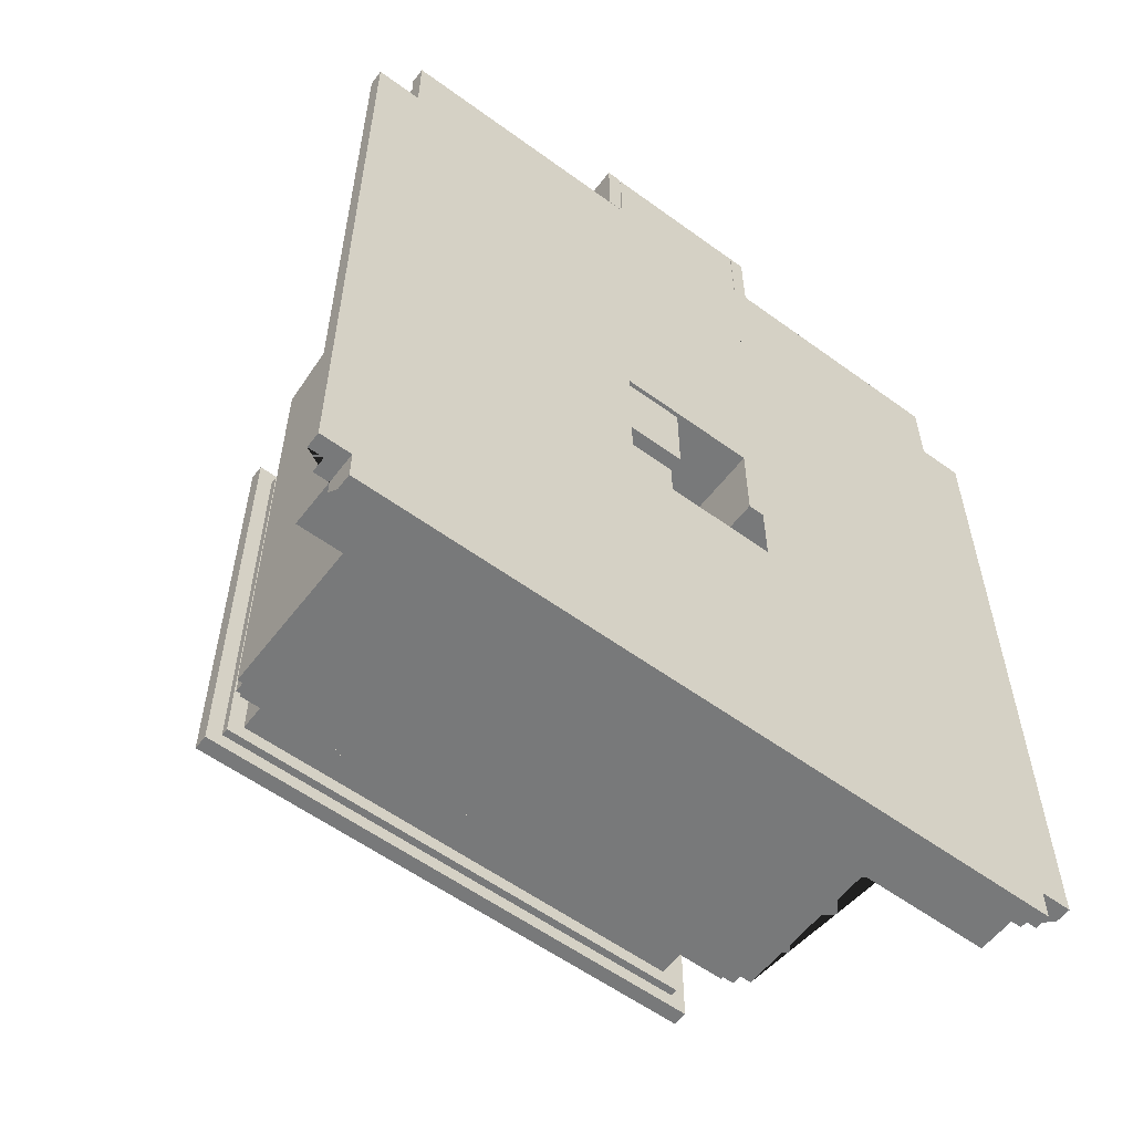
<metadata>
{"format":"obj","ext":"obj","renderer":"f3d","projection":"perspective","resolution":1024,"background":"white","views":[{"elev":-57.7,"azim":-37.1,"up":"+Z"}]}
</metadata>
<code>
g Mesh1 Model
v 21.11 -43.81 135.6
v 21.11 -43.81 115.9
v 21.11 -39.88 115.9
v 21.11 -39.88 110
v 21.11 -35.94 110
v 21.11 -35.94 106.1
v 21.11 -24.13 106.1
v 21.11 -24.13 117.9
v 21.11 -32 117.9
v 21.11 -32 123.8
v 21.11 -35.94 123.8
v 21.11 -35.94 129.7
v 21.11 -39.88 129.7
v 21.11 -39.88 135.6
f 1 2 3 4 5 6 7 8 9 10 11 12 13 14
v 21.11 -43.81 17.52
f 1 15 2
v -18.26 -43.81 135.6
f 16 15 1
v -18.26 -43.81 115.9
f 17 15 16
v -18.26 -43.81 17.52
f 17 18 15
v -18.26 -43.81 -21.85
f 17 19 18
v -18.52 -43.81 115.9
f 19 17 20
v -18.26 -39.88 115.9
v -85.19 -39.88 115.9
v -85.19 -43.81 115.9
v -22.45 -43.81 115.9
f 17 21 22 23 24 20
v -18.26 -24.13 117.9
v -18.26 -24.13 106.1
v -18.26 -35.94 106.1
v -18.26 -35.94 110
v -18.26 -39.88 110
v -18.26 -39.88 135.6
v -18.26 -39.88 129.7
v -18.26 -35.94 129.7
v -18.26 -35.94 123.8
v -18.26 -32 123.8
v -18.26 -32 117.9
f 25 26 27 28 29 21 17 16 30 31 32 33 34 35
f 8 26 25
f 7 26 8
v 21.23 -24.13 86.42
f 36 26 7
v -18.52 -24.13 86.42
f 37 26 36
v -18.52 -24.13 96.26
f 38 26 37
v -65.5 -24.13 96.26
f 39 26 38
v -85.19 -24.13 96.26
f 40 26 39
v -85.19 -24.13 106.1
f 26 40 41
v -85.19 -43.81 96.26
v -85.19 -39.88 110
v -85.19 -35.94 110
v -85.19 -35.94 106.1
f 42 23 22 43 44 45 41 40
f 42 19 23
v -89.13 -43.81 -92.72
f 46 19 42
v 91.98 -43.81 -100.6
f 46 47 19
v -89.13 -43.81 -100.6
f 47 46 48
v -89.13 -35.94 -96.65
v -89.13 -39.88 -96.65
v -89.13 -39.88 -100.6
v -89.13 -35.94 -92.72
f 49 50 51 48 46 52
v 91.98 -35.94 -96.65
v 91.98 -39.88 -96.65
f 49 53 54 50
v 91.98 -35.94 -92.72
f 52 55 53 49
v -89.13 -24.13 -92.72
v 91.98 -24.13 -92.72
v -89.13 -35.94 -92.72
v -97 -43.81 -92.72
v -97 -39.88 -92.72
v -93.06 -39.88 -92.72
v -93.06 -35.94 -92.72
f 52 56 57 55 58 46 59 60 61 62
v -89.13 -24.13 96.26
v -89.13 -35.94 96.26
f 63 56 52 64
f 40 56 63
v -75.35 -24.13 -67.52
f 56 40 65
v -75.35 -24.13 75.26
f 65 40 66
f 40 39 66
v -72.1 -24.13 76.84
f 66 39 67
v -65.5 -24.13 76.84
f 39 68 67
v -65.5 -24.13 85.11
f 68 39 69
v -65.5 -18.22 92.32
v -65.5 -18.22 85.11
v -65.5 -20.19 85.11
v -65.5 -20.19 96.26
v -65.5 -20.19 92.32
f 70 71 72 69 39 73 74
v -18.52 -18.22 86.42
v -18.52 -18.22 85.11
v -18.52 -18.22 92.32
f 75 76 71 70 77
v -18.52 -20.19 86.42
v -18.52 -20.19 85.11
f 78 79 76 75
v 21.23 -20.19 86.42
v 21.23 -20.19 85.11
v 21.23 -20.19 82.48
v 19.24 -20.19 82.48
v -18.52 -20.19 82.48
f 78 80 81 82 83 84 79
f 37 36 80 78
v 21.23 -24.13 96.26
v 21.23 -20.19 96.26
v 21.23 -20.19 92.32
v 21.23 -18.22 92.32
v 21.23 -18.22 86.42
f 36 85 86 87 88 89 80
f 36 7 85
v 88.04 -24.13 106.1
f 90 85 7
v 68.36 -24.13 96.26
f 85 90 91
v 68.36 -24.13 75.26
f 91 90 92
v 78.2 -24.13 75.26
f 92 90 93
v 78.2 -24.13 57.15
f 93 90 94
v 78.2 -24.13 -67.52
f 94 90 95
v 88.04 -24.13 96.26
f 96 95 90
f 57 95 96
f 57 65 95
f 56 65 57
v -75.35 -20.19 -67.52
v -73.77 -20.19 -67.52
v -73.77 -19.66 -67.52
v -73.73 -19.46 -67.52
v -73.65 -19.23 -67.52
v -73.53 -19.02 -67.52
v -73.39 -18.82 -67.52
v -73.22 -18.64 -67.52
v -73.02 -18.5 -67.52
v -72.81 -18.38 -67.52
v -72.58 -18.29 -67.52
v -72.34 -18.24 -67.52
v -72.1 -18.22 -67.52
v -70.42 -18.22 -67.52
v -70.42 30.6 -67.52
v 73.28 30.6 -67.52
v 73.28 -18.22 -67.52
v 74.79 -18.22 -67.52
v 75.06 -18.31 -67.52
v 75.38 -18.48 -67.52
v 75.68 -18.68 -67.52
v 75.95 -18.92 -67.52
v 76.18 -19.2 -67.52
v 76.37 -19.51 -67.52
v 76.52 -19.84 -67.52
v 76.62 -20.19 -67.52
v 78.2 -20.19 -67.52
f 95 65 97 98 99 100 101 102 103 104 105 106 107 108 109 110 111 112 113 114 115 116 117 118 119 120 121 122 123
v -75.35 -24.13 57.15
v -75.35 -20.19 57.15
f 65 124 125 97
f 65 66 124
v -75.35 -20.19 75.26
f 124 66 126 125
v -72.1 -24.13 75.26
v -72.1 -18.22 75.26
v -72.34 -18.24 75.26
v -72.58 -18.29 75.26
v -72.81 -18.38 75.26
v -73.02 -18.5 75.26
v -73.22 -18.64 75.26
v -73.39 -18.82 75.26
v -73.53 -19.02 75.26
v -73.65 -19.23 75.26
v -73.73 -19.46 75.26
v -73.77 -19.66 75.26
v -73.77 -20.19 75.26
f 66 127 128 129 130 131 132 133 134 135 136 137 138 139 126
f 127 66 67
v -72.1 -20.19 76.84
v -72.1 -19.95 76.88
v -72.1 -19.71 76.88
v -72.1 -19.47 76.84
v -72.1 -19.24 76.77
v -72.1 -19.02 76.67
v -72.1 -18.82 76.53
v -72.1 -18.65 76.37
v -72.1 -18.5 76.18
v -72.1 -18.38 75.97
v -72.1 -18.29 75.74
v -72.1 -18.24 75.51
f 127 67 140 141 142 143 144 145 146 147 148 149 150 151 128
v -65.5 -20.19 76.84
f 68 152 140 67
v -65.5 -16.25 85.11
v -65.5 -16.25 75.26
v -65.5 -18.22 75.26
v -65.5 -18.24 75.51
v -65.5 -18.29 75.74
v -65.5 -18.38 75.97
v -65.5 -18.5 76.18
v -65.5 -18.65 76.37
v -65.5 -18.82 76.53
v -65.5 -19.02 76.67
v -65.5 -19.24 76.77
v -65.5 -19.47 76.84
v -65.5 -19.71 76.88
v -65.5 -19.95 76.88
f 72 71 153 154 155 156 157 158 159 160 161 162 163 164 165 166 152 68 69
v -18.52 22.72 85.11
v -42.01 22.72 85.11
v -42.01 -16.25 85.11
f 153 71 76 167 168 169
v -18.52 -16.25 82.48
v -18.52 22.72 82.48
f 79 84 170 171 167 76
v 19.24 -16.25 82.48
f 84 83 172 170
v 21.23 -16.25 82.48
f 83 82 173 172
v 21.23 -18.22 85.11
v 21.23 19.18 85.11
v 21.23 23.12 85.11
v 21.23 23.12 82.48
f 82 81 174 175 176 177 173
f 81 80 89 174
v 68.36 -18.22 92.32
v 68.36 -18.22 85.11
f 178 179 174 89 88
v 68.36 -16.25 75.26
v 68.36 -16.25 85.11
v 68.36 -20.19 92.32
v 68.36 -20.19 96.26
f 91 92 180 181 179 178 182 183
v 78.2 -20.19 75.26
v 76.62 -20.19 75.26
v 76.52 -19.84 75.26
v 76.37 -19.51 75.26
v 76.18 -19.2 75.26
v 75.95 -18.92 75.26
v 75.68 -18.68 75.26
v 75.38 -18.48 75.26
v 75.06 -18.31 75.26
v 74.79 -18.22 75.26
v 73.28 -18.22 75.26
v 73.28 -16.25 75.26
f 184 185 186 187 188 189 190 191 192 193 194 195 180 92 93
v 78.2 -20.19 57.15
f 123 122 185 184 196
f 186 185 122 121
f 187 186 121 120
f 188 187 120 119
f 189 188 119 118
f 190 189 118 117
f 191 190 117 116
f 192 191 116 115
f 193 192 115 114
f 193 114 113 194
v 73.28 30.6 59.52
v 73.28 -16.25 59.52
f 113 112 197 198 195 194
v 23.2 30.6 55.58
v 21.23 30.6 55.58
v 21.23 30.6 59.52
v 44.79 30.6 59.52
v -70.42 30.6 59.52
v -42.01 30.6 59.52
v -18.59 30.6 59.52
v -18.55 30.6 59.52
v -18.52 30.6 59.52
v -18.52 30.6 59.52
v -18.52 30.6 55.58
v -20.48 30.6 55.58
v -20.48 30.6 57.55
v -42.01 30.6 57.55
v -68.46 30.6 57.55
v -68.46 30.6 -65.55
v 71.31 30.6 -65.55
v 71.31 30.6 57.55
v 44.79 30.6 57.55
v 23.2 30.6 57.55
f 199 200 201 202 197 112 111 203 204 205 206 207 208 209 210 211 212 213 214 215 216 217 218
v 23.2 30.6 37.99
v 51.62 30.6 37.99
v 51.62 30.6 -45.86
v -48.77 30.6 -45.86
v -48.77 30.6 37.99
v -20.48 30.6 37.99
v -18.52 30.6 36.02
v -46.8 30.6 36.02
v -46.8 30.6 -43.9
v 49.65 30.6 -43.9
v 49.65 30.6 36.02
v 21.23 30.6 36.02
f 200 199 219 220 221 222 223 224 210 209 225 226 227 228 229 230
v -20.48 34.53 55.58
v 23.2 34.53 55.58
v 25.17 34.53 55.58
v 25.17 36.5 55.58
v -22.45 36.5 55.58
v -22.45 34.53 55.58
f 231 210 209 200 199 232 233 234 235 236
v -20.48 34.53 37.99
f 237 231 210 224
v -22.45 34.53 39.96
v -48.77 34.53 37.99
v -48.77 34.53 -45.86
v 51.62 34.53 -45.86
v 51.62 34.53 37.99
v 23.2 34.53 37.99
v 25.17 34.53 39.96
v 53.59 34.53 39.96
v 53.59 34.53 -47.83
v -50.74 34.53 -47.83
v -50.74 34.53 39.96
f 238 236 231 237 239 240 241 242 243 232 233 244 245 246 247 248
v -20.48 34.53 57.55
v -42.01 34.53 55.58
v -66.49 34.53 55.58
v -66.49 34.53 -63.58
v 69.34 34.53 -63.58
v 69.34 34.53 55.58
v 44.79 34.53 55.58
v 23.2 34.53 57.55
v 44.79 34.53 57.55
v 71.31 34.53 57.55
v 71.31 34.53 -65.55
v -68.46 34.53 -65.55
v -68.46 34.53 57.55
v -42.01 34.53 57.55
f 249 231 236 250 251 252 253 254 255 233 232 256 257 258 259 260 261 262
f 211 210 231 249
f 212 211 249 262
f 213 212 262 261
f 214 213 261 260
f 215 214 260 259
f 216 215 259 258
f 217 216 258 257
f 218 217 257 256
f 256 232 199 218
f 219 199 232 243
f 220 219 243 242
f 221 220 242 241
f 222 221 241 240
f 223 222 240 239
f 224 223 239 237
v -42.01 36.5 55.58
f 235 263 250 236
v -42.01 36.5 47.79
f 264 263 235
v -58.7 36.5 47.79
f 265 263 264
v -66.49 36.5 55.58
f 265 266 263
v -58.7 36.5 -55.79
f 266 265 267
v -58.7 48.31 47.79
v -58.7 48.31 -55.79
f 267 265 268 269
v -42.01 48.31 47.79
f 265 264 270 268
v -22.45 36.5 47.79
v -22.45 48.31 47.79
f 264 271 272 270
f 264 235 271
f 271 235 234
v 25.17 36.5 47.79
f 271 234 273
v 44.79 36.5 47.79
f 273 234 274
v 44.79 36.5 55.58
f 274 234 275
f 275 234 233 255
v 69.34 36.5 55.58
f 276 275 255 254
f 274 275 276
v 61.55 36.5 47.79
f 274 276 277
v 69.34 36.5 -63.58
f 277 276 278
f 278 276 254 253
v -66.49 36.5 -63.58
f 279 278 253 252
f 279 267 278
f 267 279 266
f 266 279 252 251
f 263 266 251 250
v 61.55 36.5 -55.79
f 278 267 280
v 61.55 48.31 -55.79
f 280 267 269 281
v -58.7 56.19 -55.79
v 61.55 56.19 -55.79
f 281 269 282 283
v 65.54 48.31 -59.78
f 269 284 281
v -62.69 48.31 -59.78
f 269 285 284
v -62.69 48.31 51.78
f 285 269 286
f 268 286 269
v -42.01 48.31 51.78
f 286 268 287
f 287 268 270
v -42.01 56.19 47.79
v -58.7 56.19 47.79
f 268 270 288 289
v -22.45 56.19 47.79
f 270 272 290 288
f 287 270 272
v -22.45 48.31 51.78
f 287 272 291
v 25.17 48.31 51.78
f 291 272 292
v 25.17 48.31 47.79
f 292 272 293
v 25.17 56.19 47.79
f 272 293 294 290
f 271 273 293 272
v 44.79 48.31 47.79
f 273 274 295 293
v 61.55 48.31 47.79
f 274 277 296 295
f 277 280 281 296
f 278 280 277
v 61.55 56.19 47.79
f 296 281 283 297
f 281 284 296
v 65.54 48.31 51.78
f 298 296 284
v 44.79 48.31 51.78
f 299 296 298
f 299 295 296
f 292 295 299
f 292 293 295
v 44.79 56.19 47.79
f 293 295 300 294
f 295 296 297 300
v 65.54 56.19 51.78
f 300 301 297
v 44.79 56.19 51.78
f 300 302 301
v 25.17 56.19 51.78
f 300 303 302
f 294 303 300
f 290 303 294
v -22.45 56.19 51.78
f 290 304 303
f 288 304 290
v -42.01 56.19 51.78
f 288 305 304
f 289 305 288
v -62.69 56.19 51.78
f 289 306 305
f 306 289 282
f 269 268 289 282
v -58.7 58.55 -55.79
v -58.7 58.55 47.79
f 307 282 289 308
v 61.55 58.55 -55.79
f 309 283 282 307
v 61.55 58.55 47.79
f 310 297 283 309
v 44.79 58.55 47.79
f 311 300 297 310
v 25.17 58.55 47.79
f 312 294 300 311
v -22.45 58.55 47.79
f 313 290 294 312
v -42.01 58.55 47.79
f 314 288 290 313
f 308 289 288 314
f 312 311 310 309 307 308 314 313
v 65.54 56.19 -59.78
f 315 283 297
f 315 282 283
v -62.69 56.19 -59.78
f 316 282 315
f 282 316 306
v -62.69 54.22 -59.78
v -62.69 54.22 51.78
f 316 317 318 306
v 65.54 54.22 -59.78
f 315 319 317 316
v 65.54 54.22 51.78
f 301 320 319 315
v 44.79 54.22 51.78
f 302 321 320 301
v 25.17 54.22 51.78
f 303 322 321 302
v -22.45 54.22 51.78
f 304 323 322 303
v -42.01 54.22 51.78
f 305 324 323 304
f 306 318 324 305
v -42.01 54.22 55.72
f 318 325 324
v -66.63 54.22 55.72
f 318 326 325
f 326 318 317
v -62.69 50.28 -59.78
v -62.69 50.28 51.78
f 327 328 318 317
v -66.63 50.28 55.72
f 328 329 327
v -42.01 50.28 55.72
f 329 328 330
v -42.01 50.28 51.78
f 330 328 331
f 286 287 331 328
v -22.45 50.28 51.78
f 287 291 332 331
v 25.17 50.28 51.78
f 291 292 333 332
v 44.79 50.28 51.78
f 292 299 334 333
v 65.54 50.28 51.78
f 299 298 335 334
v 65.54 50.28 -59.78
f 298 284 336 335
f 284 285 327 336
f 285 286 328 327
v 69.48 50.28 -63.72
f 327 337 336
v -66.63 50.28 -63.72
f 327 338 337
f 338 327 329
v -66.63 54.22 -63.72
f 338 329 326 339
f 329 330 325 326
v -22.45 50.28 55.72
v -22.45 54.22 55.72
f 330 340 341 325
f 330 332 340
f 330 331 332
f 331 332 323 324
f 332 333 322 323
v 25.17 50.28 55.72
f 342 332 333
f 340 332 342
v 25.17 54.22 55.72
f 340 342 343 341
v 44.79 50.28 55.72
v 44.79 54.22 55.72
f 342 344 345 343
f 342 334 344
f 342 333 334
f 333 334 321 322
f 334 335 320 321
f 344 334 335
v 69.48 50.28 55.72
f 344 335 346
f 346 335 337
f 336 337 335
f 335 336 319 320
f 336 327 317 319
v 69.48 54.22 -63.72
f 347 317 319
f 339 317 347
f 317 339 326
f 337 338 339 347
v 69.48 54.22 55.72
f 346 337 347 348
f 320 348 347
f 321 348 320
f 321 345 348
f 321 343 345
f 322 343 321
f 323 343 322
f 323 341 343
f 324 341 323
f 324 325 341
f 344 346 348 345
f 347 319 320
f 328 331 324 318
f 297 301 315
f 209 200 230 229 228 227 226 225
v 21.23 19.18 59.52
v 21.23 23.12 59.52
v 21.23 -12.32 36.02
v 21.23 -12.32 59.52
f 349 350 201 200 230 351 352
v -18.52 22.72 59.52
v 21.15 30.99 59.52
v -18.48 18.79 59.52
f 353 208 354 350 349 355
v -18.52 23.12 59.52
f 353 208 207 356
v -18.52 -12.32 36.02
v -18.52 -12.32 59.52
f 357 225 209 208 353 358
v -46.8 -12.32 36.02
f 359 226 225 357
v -46.8 -12.32 -43.9
f 360 227 226 359
v 49.65 -12.32 -43.9
f 361 228 227 360
v 49.65 -12.32 36.02
f 362 229 228 361
f 351 230 229 362
f 359 357 351 362 361 360
f 358 352 351 357
v -18.52 -16.25 59.52
v 21.23 -16.25 59.52
f 363 364 352 358
f 173 364 363 170 172
f 364 173 177 350 349 352
v 21.15 30.99 71
v 21.17 29.94 71.9
v 21.18 28.95 72.86
v 21.18 28.03 73.89
v 21.19 27.17 74.97
v 21.2 26.39 76.1
v 21.21 25.68 77.29
v 21.21 25.04 78.51
v 21.22 24.49 79.78
v 21.22 24.02 81.07
v 21.23 23.63 82.4
v 21.23 23.61 82.48
f 354 365 366 367 368 369 370 371 372 373 374 375 376 177 350
v -18.59 30.6 71
f 205 377 365 354 208 207 206
v -18.52 23.22 82.48
v -18.52 23.24 82.4
v -18.52 23.63 81.07
v -18.53 24.1 79.78
v -18.53 24.65 78.51
v -18.54 25.28 77.29
v -18.55 26 76.1
v -18.56 26.78 74.97
v -18.56 27.64 73.89
v -18.57 28.56 72.86
v -18.58 29.55 71.9
f 353 171 378 379 380 381 382 383 384 385 386 387 388 377 205 356
v -42.01 22.72 59.52
f 167 171 353 389 168
v -18.52 22.94 83.74
f 171 167 390 378
v -18.48 18.79 82.48
v -18.48 18.79 85.11
f 167 171 391 392
f 171 353 355 391
f 170 363 358 353 171
v 21.27 19.18 59.52
v 21.27 19.18 82.48
v 21.27 19.18 85.11
f 355 349 393 394 395 175 392 391
f 393 349 350
f 350 177 394 393
v 44.79 23.12 85.11
v 44.79 23.12 59.52
f 176 396 397 350 177
v 44.79 -16.25 85.11
f 398 396 176 395 175 174 179 181
v 44.79 -16.25 59.52
f 398 399 397 396
f 195 198 399 398 181 180
f 399 198 197 202 397
f 201 350 397 202
f 177 176 395 394
v 21.23 23.33 83.74
f 177 376 400 176
f 400 376 378 390
f 376 375 379 378
f 375 374 380 379
f 374 373 381 380
f 373 372 382 381
f 372 371 383 382
f 371 370 384 383
f 370 369 385 384
f 369 368 386 385
f 368 367 387 386
f 367 366 388 387
f 366 365 377 388
f 176 400 390 167
f 392 175 176 167
f 176 175 395
f 389 353 356 205 204
f 207 206 205 356
v -70.42 -16.25 59.52
v -42.01 -16.25 59.52
f 401 402 389 204 203
v -70.42 -16.25 75.26
f 169 402 401 403 154 153
f 402 169 168 389
v -70.42 -18.22 75.26
f 404 403 401 203 111 110
f 403 404 155 154
f 156 155 404 128 151
f 110 109 128 404
f 129 128 109 108
f 130 129 108 107
f 131 130 107 106
f 132 131 106 105
f 133 132 105 104
f 134 133 104 103
f 135 134 103 102
f 136 135 102 101
f 137 136 101 100
f 138 137 100 99
f 138 99 98 139
f 126 139 98 97 125
v -73.79 -19.95 75.26
v -73.78 -19.7 75.26
f 405 139 138 406
f 157 156 151 150
f 158 157 150 149
f 159 158 149 148
f 160 159 148 147
f 161 160 147 146
f 162 161 146 145
f 163 162 145 144
f 164 163 144 143
f 165 164 143 142
f 166 165 142 141
f 152 166 141 140
v 73.63 -18.14 75.26
v 74.71 -18.2 75.26
v 74.35 -18.13 75.26
v 73.99 -18.11 75.26
f 407 194 193 408 409 410
f 93 94 196 184
f 94 95 123 196
f 87 182 178 88
f 183 182 87 86
f 85 91 183 86
v 91.98 -24.13 96.26
f 57 96 411
v 99.85 -43.81 96.26
v 99.85 -39.88 96.26
v 95.91 -39.88 96.26
v 95.91 -35.94 96.26
v 91.98 -35.94 96.26
v 88.04 -43.81 96.26
f 412 413 414 415 416 411 96 417
v 99.85 -43.81 -92.72
v 99.85 -39.88 -92.72
f 412 418 419 413
v 91.98 -43.81 -92.72
f 412 420 418
f 417 420 412
f 417 47 420
v 25.17 -43.81 115.9
f 421 47 417
v 25.17 -43.81 108.2
f 422 47 421
v 21.23 -43.81 108.2
f 423 47 422
f 15 47 423
v 21.11 -43.81 -21.85
f 424 47 15
f 19 47 424
f 15 423 2
v 21.23 -43.81 115.9
f 425 2 423
v 88.04 -43.81 115.9
v 88.04 -39.88 115.9
f 3 2 425 421 426 427
f 421 425 423 422
v 21.23 -43.81 135.7
v 25.17 -43.81 135.7
f 428 425 421 429
v 21.23 -24.12 101.2
v 21.23 -43.81 101.2
v 21.23 -37.12 135.7
v 21.23 -36.25 135.7
v 21.23 -35.39 135.5
v 21.23 -34.56 135.2
v 21.23 -33.77 134.8
v 21.23 -33.05 134.4
v 21.23 -32.39 133.8
v 21.23 -31.81 133.1
v 21.23 -31.32 132.4
v 21.23 -30.94 131.6
v 21.23 -30.65 130.8
v 21.23 -30.48 129.9
v 21.23 -30.43 129
v 21.23 -30.43 128.9
v 21.23 -28.78 128.4
v 21.23 -27.12 127.6
v 21.23 -25.64 126.5
v 21.23 -24.51 125.2
v 21.23 -24.4 125.1
v 21.23 -23.43 123.5
v 21.23 -22.77 121.8
v 21.23 -22.45 120
v 21.23 -22.46 118.1
v 21.23 -22.82 116.3
v 21.23 -23.52 114.5
v 21.23 -24.51 113
v 21.23 -24.12 113
f 430 431 423 425 428 432 433 434 435 436 437 438 439 440 441 442 443 444 445 446 447 448 449 450 451 452 453 454 455 456 457 458
v 25.17 -24.12 101.2
v 25.17 -43.81 101.2
f 431 430 459 460
v 25.17 -24.12 113
f 430 458 461 459
v 25.17 -24.51 113
f 457 462 461 458
v 25.17 -23.52 114.5
f 457 456 463 462
v 25.17 -22.82 116.3
f 456 455 464 463
v 25.17 -22.46 118.1
f 455 454 465 464
v 25.17 -22.45 120
f 454 453 466 465
v 25.17 -22.77 121.8
f 453 452 467 466
v 25.17 -23.43 123.5
f 452 451 468 467
v 25.17 -24.4 125.1
f 451 450 469 468
v 25.17 -24.51 125.2
f 450 449 470 469
v 25.17 -25.64 126.5
f 449 448 471 470
v 25.17 -27.12 127.6
f 448 447 472 471
v 25.17 -28.78 128.4
f 447 446 473 472
v 25.17 -30.43 128.9
f 446 445 474 473
v 25.17 -30.43 129
f 445 444 475 474
v 25.17 -30.48 129.9
f 444 443 476 475
v 25.17 -30.65 130.8
f 443 442 477 476
v 25.17 -30.94 131.6
f 442 441 478 477
v 25.17 -31.32 132.4
f 441 440 479 478
v 25.17 -31.81 133.1
f 440 439 480 479
v 25.17 -32.39 133.8
f 439 438 481 480
v 25.17 -33.05 134.4
f 438 437 482 481
v 25.17 -33.77 134.8
f 437 436 483 482
v 25.17 -34.56 135.2
f 436 435 484 483
v 25.17 -35.39 135.5
f 435 434 485 484
v 25.17 -36.25 135.7
f 434 433 486 485
v 25.17 -37.12 135.7
f 433 432 487 486
f 432 428 429 487
f 460 459 461 462 463 464 465 466 467 468 469 470 471 472 473 474 475 476 477 478 479 480 481 482 483 484 485 486 487 429 421 422
f 423 431 460 422
f 426 421 417
v 88.04 -35.94 106.1
v 88.04 -35.94 110
v 88.04 -39.88 110
f 96 90 488 489 490 427 426 417
f 7 6 488 90
f 6 5 489 488
f 5 4 490 489
f 4 3 427 490
v 91.98 -39.88 -100.6
f 55 420 47 491 54 53
v 95.91 -35.94 -92.72
v 95.91 -39.88 -92.72
f 492 493 419 418 420 55
f 415 414 493 492
f 414 413 419 493
f 416 415 492 55
f 411 416 55 57
f 47 48 51 491
f 50 54 491 51
v -18.52 -20.19 92.32
v -18.52 -20.19 96.26
f 38 37 78 75 77 494 495
f 74 494 77 70
f 495 494 74 73
f 39 38 495 73
v -93.06 -35.94 96.26
v -93.06 -39.88 96.26
v -97 -39.88 96.26
v -97 -43.81 96.26
f 40 63 64 496 497 498 499 42
f 64 52 62 496
f 496 62 61 497
f 497 61 60 498
f 59 499 498 60
f 46 499 59
f 499 46 42
v -22.45 -43.81 108.5
f 23 19 500
v -18.52 -43.81 108.5
f 500 19 501
f 501 19 20
v -18.52 -43.81 101.5
v -18.52 -24.12 101.5
v -18.52 -24.12 113.3
v -18.52 -24.51 113.3
v -18.52 -23.52 114.8
v -18.52 -22.82 116.6
v -18.52 -22.46 118.4
v -18.52 -22.45 120.2
v -18.52 -22.77 122.1
v -18.52 -23.43 123.8
v -18.52 -24.4 125.4
v -18.52 -24.51 125.5
v -18.52 -25.64 126.8
v -18.52 -27.12 127.9
v -18.52 -28.78 128.7
v -18.52 -30.43 129.2
v -18.52 -30.43 129.3
v -18.52 -30.48 130.2
v -18.52 -30.65 131.1
v -18.52 -30.94 131.9
v -18.52 -31.32 132.7
v -18.52 -31.81 133.4
v -18.52 -32.39 134.1
v -18.52 -33.05 134.6
v -18.52 -33.77 135.1
v -18.52 -34.56 135.5
v -18.52 -35.39 135.8
v -18.52 -36.25 136
v -18.52 -37.12 136
v -18.52 -43.81 136
v -18.52 -43.81 116.2
f 502 503 504 505 506 507 508 509 510 511 512 513 514 515 516 517 518 519 520 521 522 523 524 525 526 527 528 529 530 531 532 20 501
v -22.45 -43.81 101.5
v -22.45 -24.12 101.5
f 533 534 503 502
v -22.45 -43.81 116.2
v -22.45 -43.81 136
v -22.45 -37.12 136
v -22.45 -36.25 136
v -22.45 -35.39 135.8
v -22.45 -34.56 135.5
v -22.45 -33.77 135.1
v -22.45 -33.05 134.6
v -22.45 -32.39 134.1
v -22.45 -31.81 133.4
v -22.45 -31.32 132.7
v -22.45 -30.94 131.9
v -22.45 -30.65 131.1
v -22.45 -30.48 130.2
v -22.45 -30.43 129.3
v -22.45 -30.43 129.2
v -22.45 -28.78 128.7
v -22.45 -27.12 127.9
v -22.45 -25.64 126.8
v -22.45 -24.51 125.5
v -22.45 -24.4 125.4
v -22.45 -23.43 123.8
v -22.45 -22.77 122.1
v -22.45 -22.45 120.2
v -22.45 -22.46 118.4
v -22.45 -22.82 116.6
v -22.45 -23.52 114.8
v -22.45 -24.51 113.3
v -22.45 -24.12 113.3
f 534 533 500 24 535 536 537 538 539 540 541 542 543 544 545 546 547 548 549 550 551 552 553 554 555 556 557 558 559 560 561 562 563
f 500 533 502 501
f 20 24 500 501
f 24 23 500
f 536 535 532 531
f 537 536 531 530
f 538 537 530 529
f 539 538 529 528
f 540 539 528 527
f 541 540 527 526
f 542 541 526 525
f 543 542 525 524
f 544 543 524 523
f 545 544 523 522
f 546 545 522 521
f 547 546 521 520
f 548 547 520 519
f 549 548 519 518
f 550 549 518 517
f 551 550 517 516
f 552 551 516 515
f 553 552 515 514
f 554 553 514 513
f 555 554 513 512
f 556 555 512 511
f 557 556 511 510
f 558 557 510 509
f 559 558 509 508
f 560 559 508 507
f 561 560 507 506
f 562 561 506 505
f 562 505 504 563
f 534 563 504 503
f 21 29 43 22
f 29 28 44 43
f 28 27 45 44
f 27 26 41 45
f 25 35 9 8
f 34 10 9 35
f 11 10 34 33
f 33 32 12 11
f 32 31 13 12
f 31 30 14 13
f 14 30 16 1

</code>
